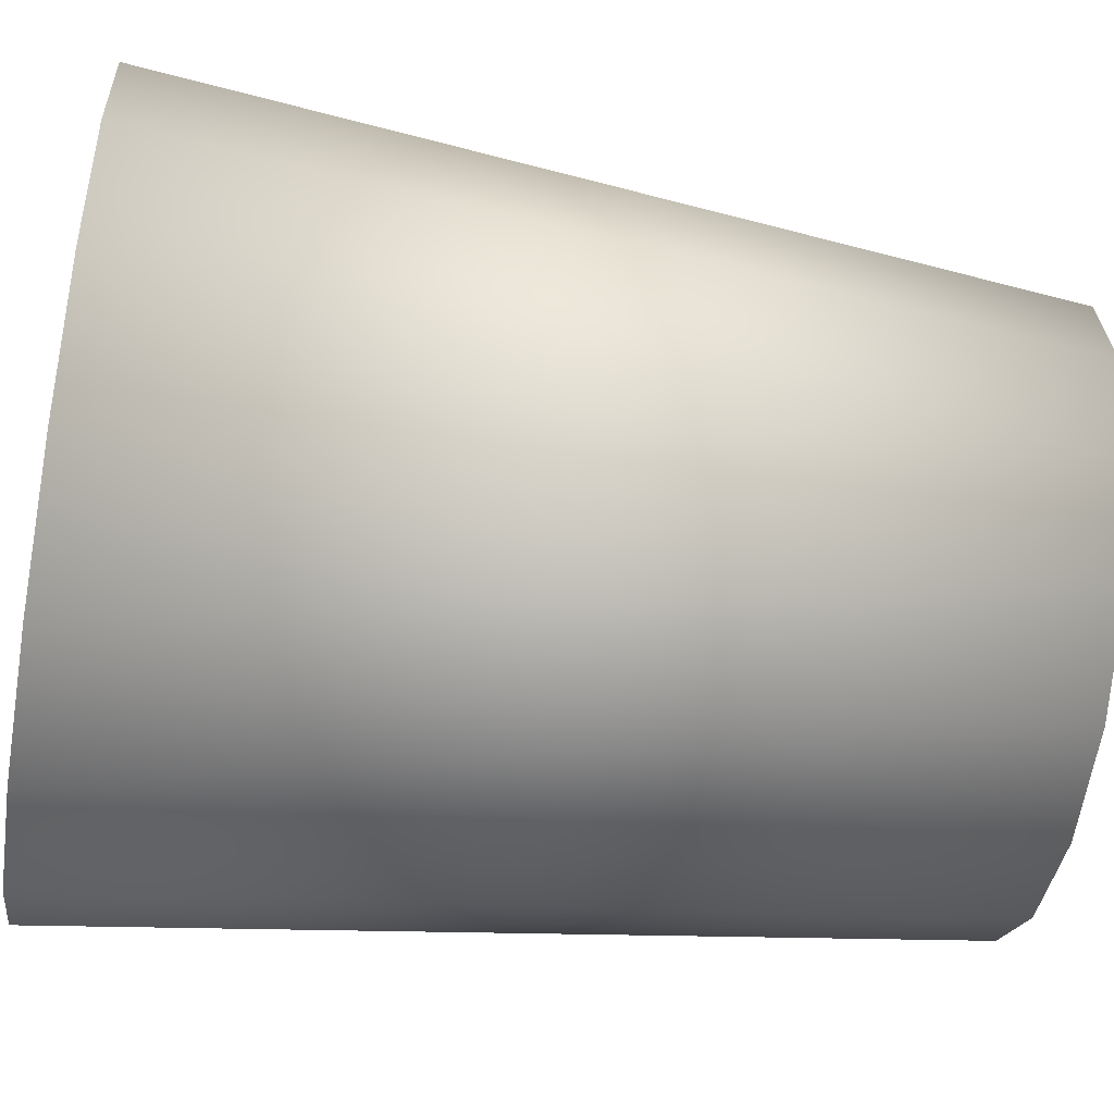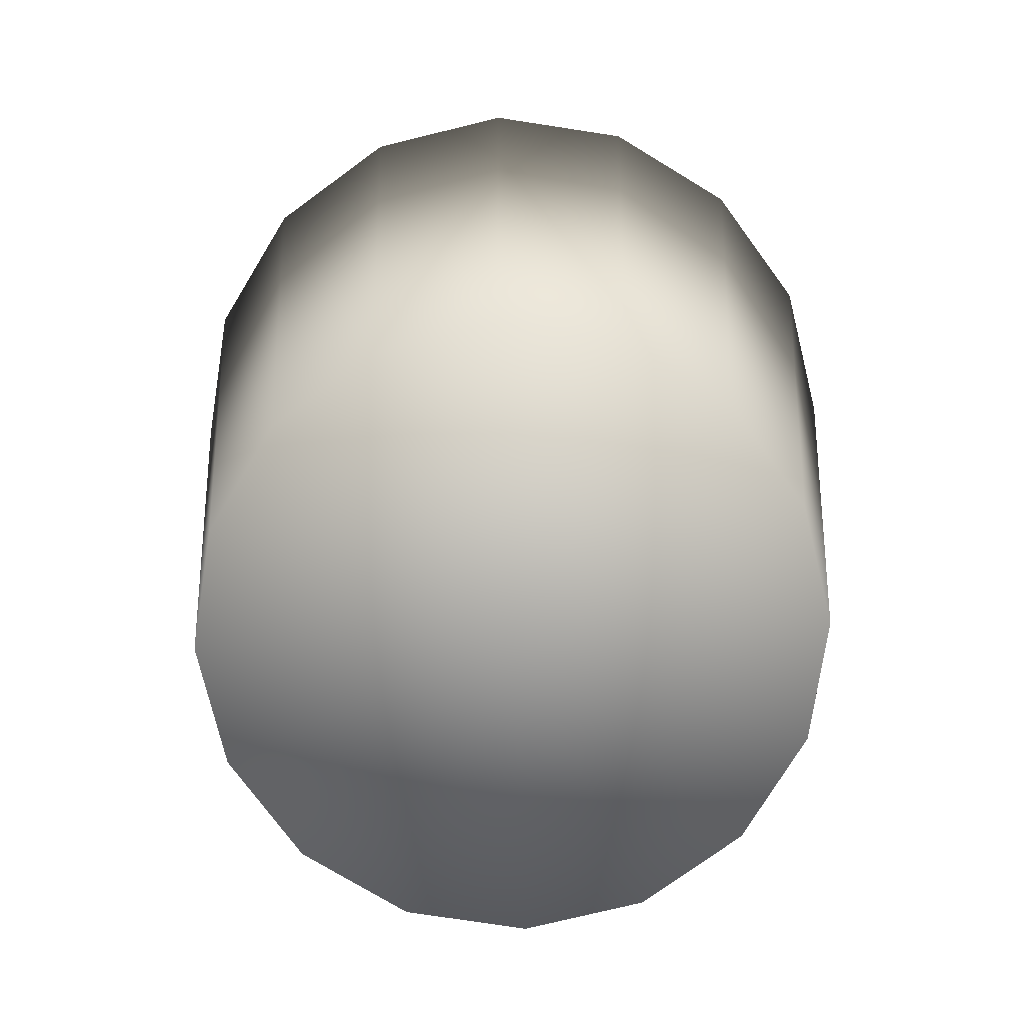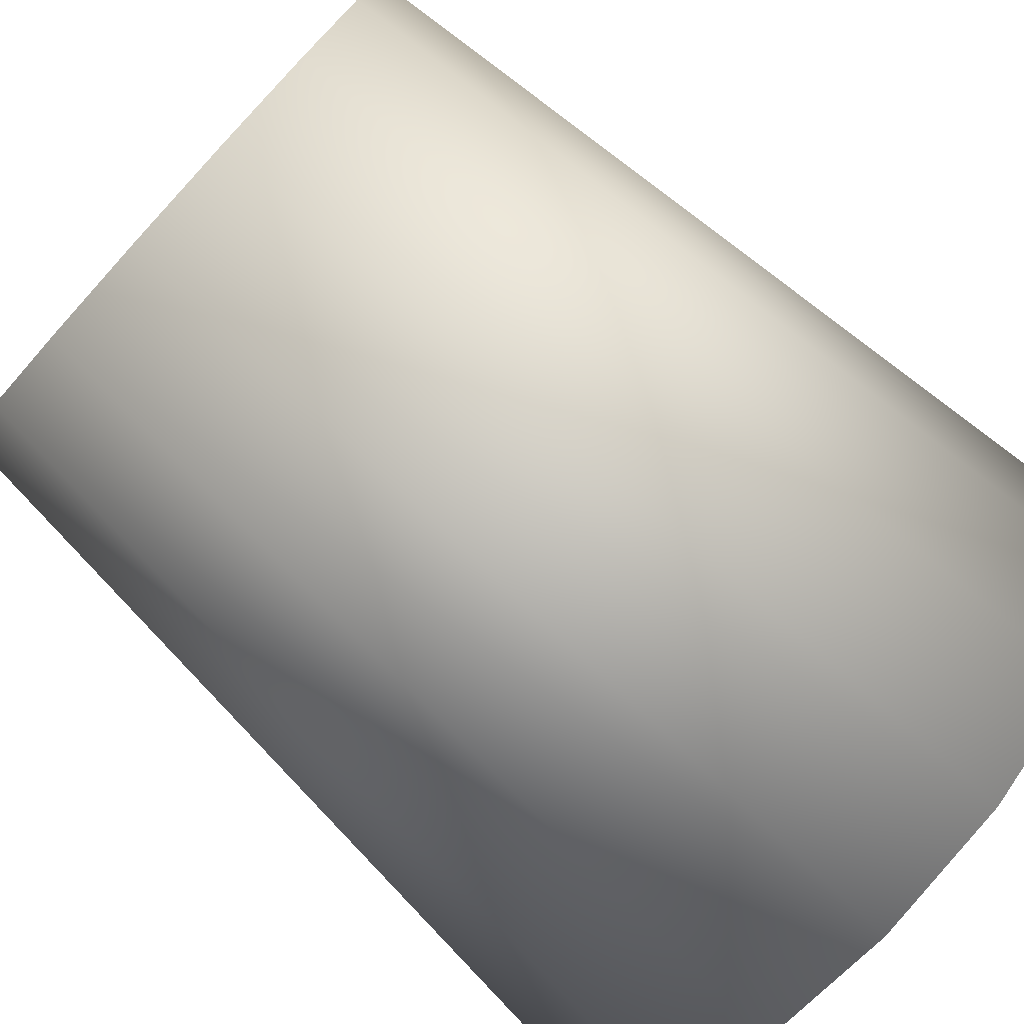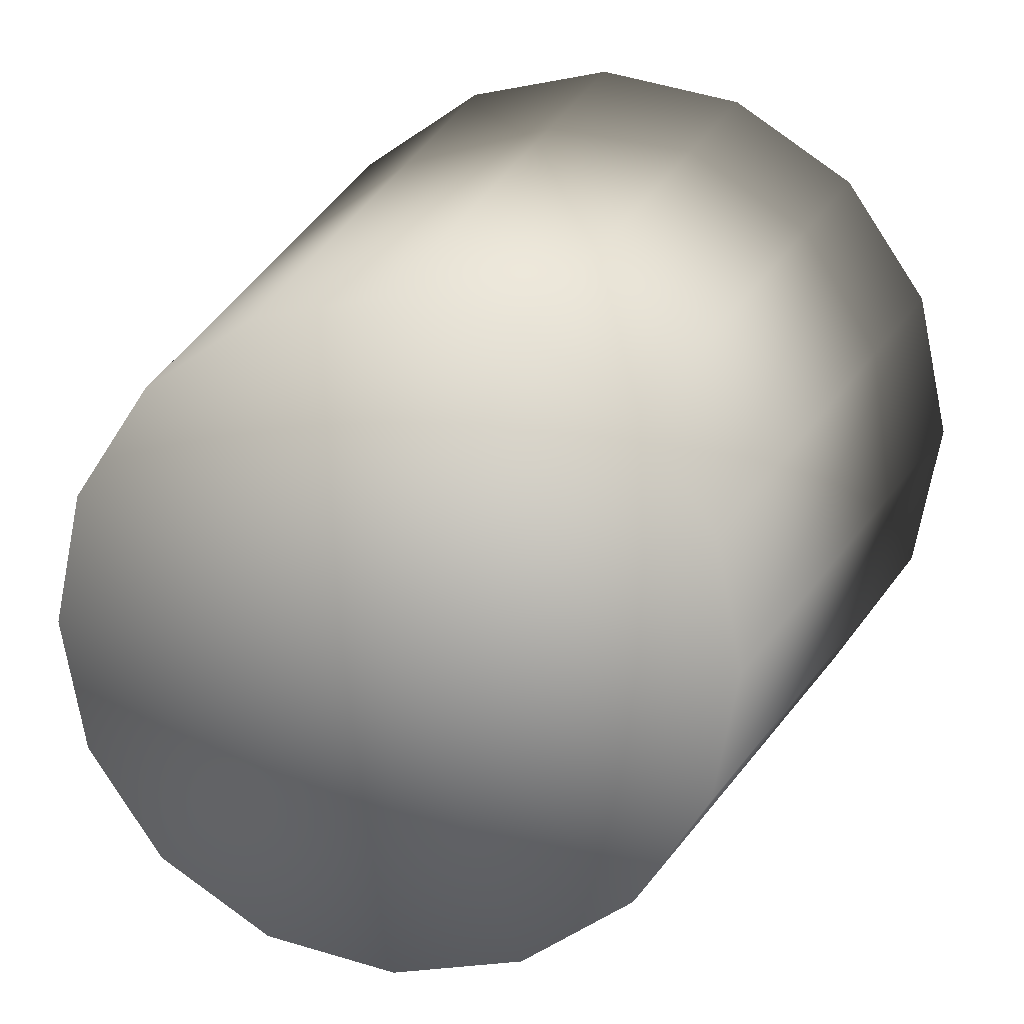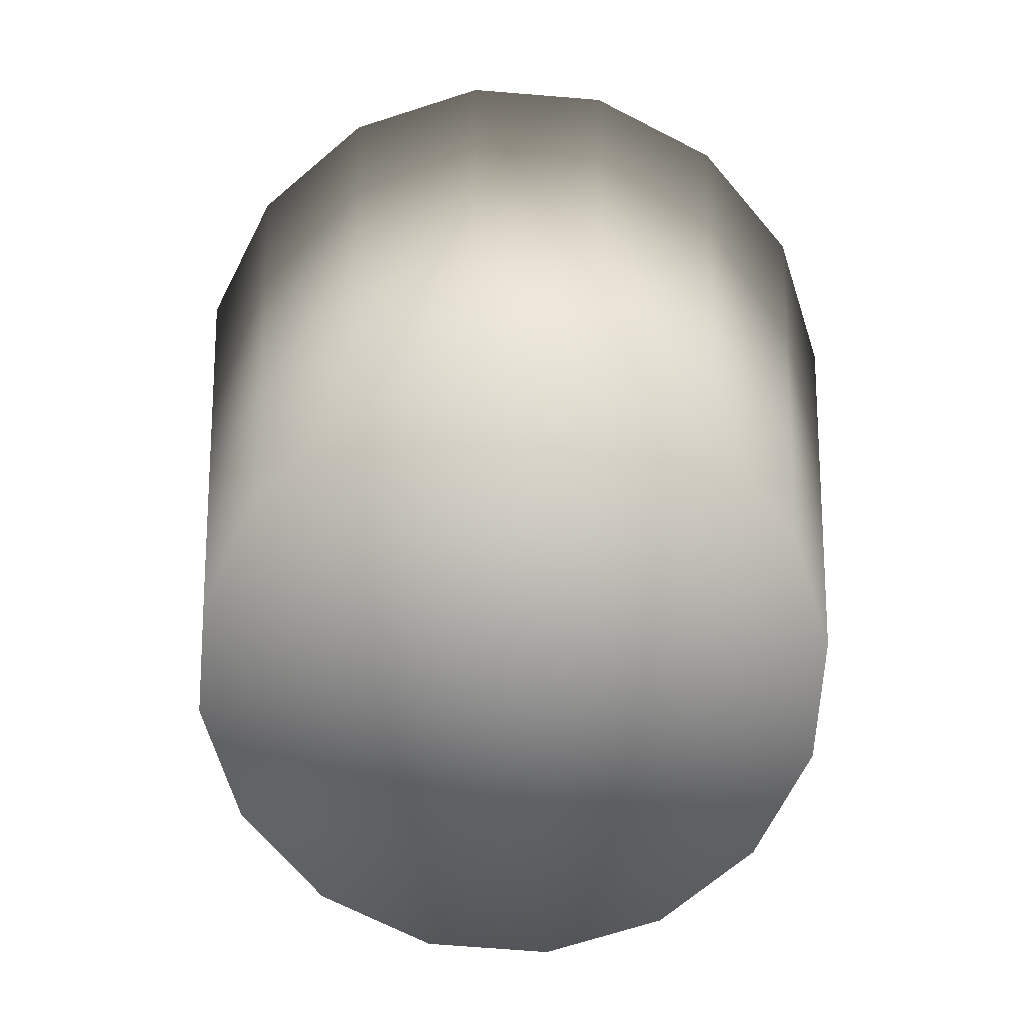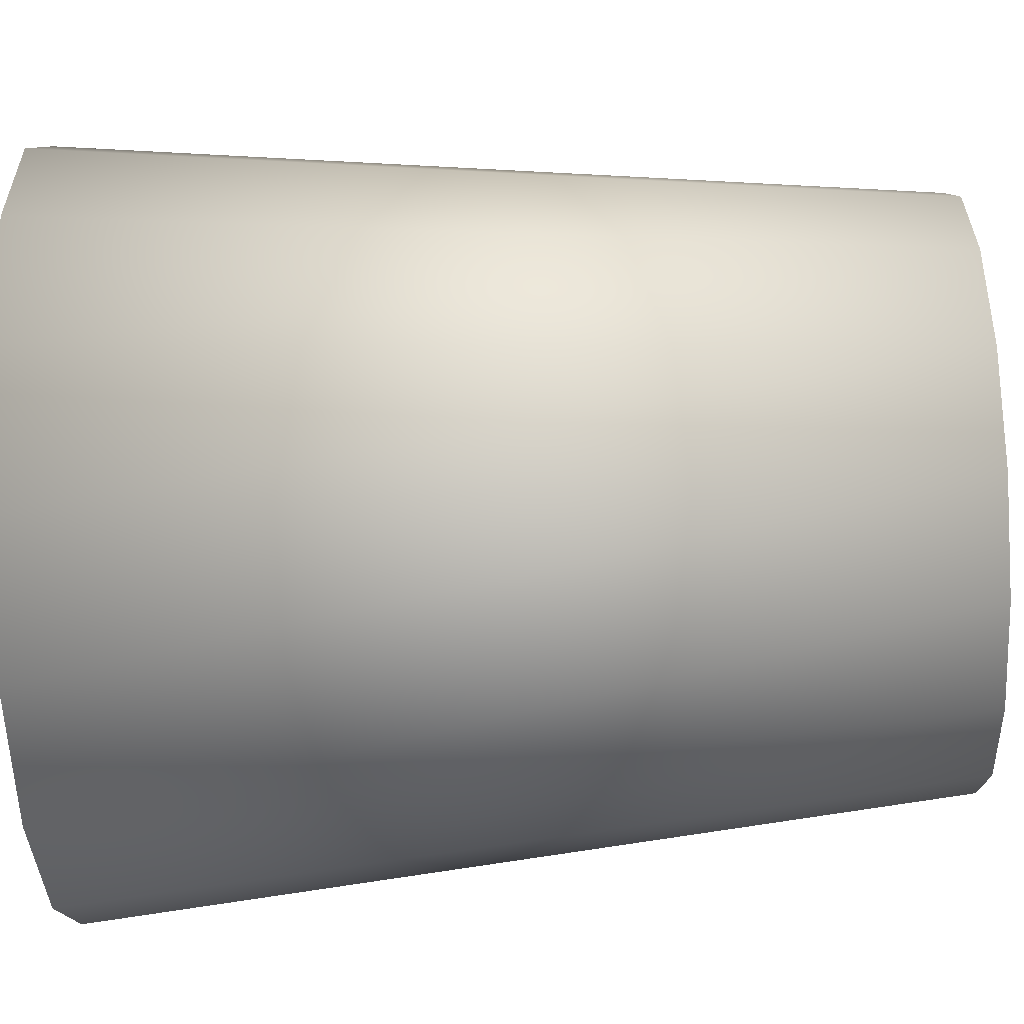
<metadata>
{"format":"obj","ext":"obj","renderer":"f3d","projection":"perspective","resolution":1024,"background":"white","views":[{"elev":-51.6,"azim":-99.6,"up":"+Z"},{"elev":-74.8,"azim":70.0,"up":"+Y"},{"elev":-78.2,"azim":47.6,"up":"+Z"},{"elev":15.2,"azim":13.4,"up":"+Z"},{"elev":-69.4,"azim":-15.9,"up":"+Y"},{"elev":-70.4,"azim":-87.2,"up":"+Z"}]}
</metadata>
<code>
o Cylinder
v 0 0 -0.0672
v 0 0.2 -0.0875
v 0.02572 0 -0.06208
v 0.03349 0.2 -0.08084
v 0.04752 0 -0.04752
v 0.06187 0.2 -0.06187
v 0.06208 0 -0.02572
v 0.08084 0.2 -0.03349
v 0.0672 0 0
v 0.0875 0.2 0
v 0.06208 0 0.02572
v 0.08084 0.2 0.03349
v 0.04752 0 0.04752
v 0.06187 0.2 0.06187
v 0.02572 0 0.06208
v 0.03349 0.2 0.08084
v 0 0 0.0672
v 0 0.2 0.0875
v -0.02572 0 0.06208
v -0.03349 0.2 0.08084
v -0.04752 0 0.04752
v -0.06187 0.2 0.06187
v -0.06208 0 0.02572
v -0.08084 0.2 0.03349
v -0.0672 0 -0
v -0.0875 0.2 -0
v -0.06208 0 -0.02572
v -0.08084 0.2 -0.03349
v -0.04752 0 -0.04752
v -0.06187 0.2 -0.06187
v -0.02572 0 -0.06208
v -0.03349 0.2 -0.08084
v 0.02804 0.2 -0.0677
v 0 0.2 -0.07328
v 0.05182 0.2 -0.05182
v 0.0677 0.2 -0.02804
v 0.07328 0.2 0
v 0.0677 0.2 0.02804
v 0.05182 0.2 0.05182
v 0.02804 0.2 0.0677
v 0 0.2 0.07328
v -0.02804 0.2 0.0677
v -0.05182 0.2 0.05182
v -0.0677 0.2 0.02804
v -0.07328 0.2 -0
v -0.0677 0.2 -0.02804
v -0.05182 0.2 -0.05182
v -0.02804 0.2 -0.0677
v 0.02125 0.01379 -0.05131
v 0 0.01379 -0.05554
v 0.03927 0.01379 -0.03927
v 0.05131 0.01379 -0.02125
v 0.05554 0.01379 0
v 0.05131 0.01379 0.02125
v 0.03927 0.01379 0.03927
v 0.02125 0.01379 0.05131
v 0 0.01379 0.05554
v -0.02125 0.01379 0.05131
v -0.03927 0.01379 0.03927
v -0.05131 0.01379 0.02125
v -0.05554 0.01379 -0
v -0.05131 0.01379 -0.02125
v -0.03927 0.01379 -0.03927
v -0.02125 0.01379 -0.05131
v 0 0.01379 0
v -0 0 0
f 1 2 4 3
f 3 4 6 5
f 5 6 8 7
f 7 8 10 9
f 9 10 12 11
f 11 12 14 13
f 13 14 16 15
f 15 16 18 17
f 17 18 20 19
f 19 20 22 21
f 21 22 24 23
f 23 24 26 25
f 25 26 28 27
f 27 28 30 29
f 8 6 35 36
f 29 30 32 31
f 31 32 2 1
f 46 45 61 62
f 18 16 40 41
f 4 2 34 33
f 28 26 45 46
f 14 12 38 39
f 24 22 43 44
f 2 32 48 34
f 10 8 36 37
f 20 18 41 42
f 30 28 46 47
f 6 4 33 35
f 16 14 39 40
f 26 24 44 45
f 12 10 37 38
f 22 20 42 43
f 32 30 47 48
f 1 3 66
f 39 38 54 55
f 47 46 62 63
f 40 39 55 56
f 48 47 63 64
f 41 40 56 57
f 33 34 50 49
f 34 48 64 50
f 42 41 57 58
f 35 33 49 51
f 43 42 58 59
f 36 35 51 52
f 44 43 59 60
f 37 36 52 53
f 45 44 60 61
f 38 37 53 54
f 49 50 65
f 50 64 65
f 64 63 65
f 63 62 65
f 62 61 65
f 61 60 65
f 60 59 65
f 59 58 65
f 58 57 65
f 57 56 65
f 56 55 65
f 55 54 65
f 54 53 65
f 53 52 65
f 52 51 65
f 51 49 65
f 3 5 66
f 5 7 66
f 7 9 66
f 9 11 66
f 11 13 66
f 13 15 66
f 15 17 66
f 17 19 66
f 19 21 66
f 21 23 66
f 23 25 66
f 25 27 66
f 27 29 66
f 29 31 66
f 31 1 66

</code>
